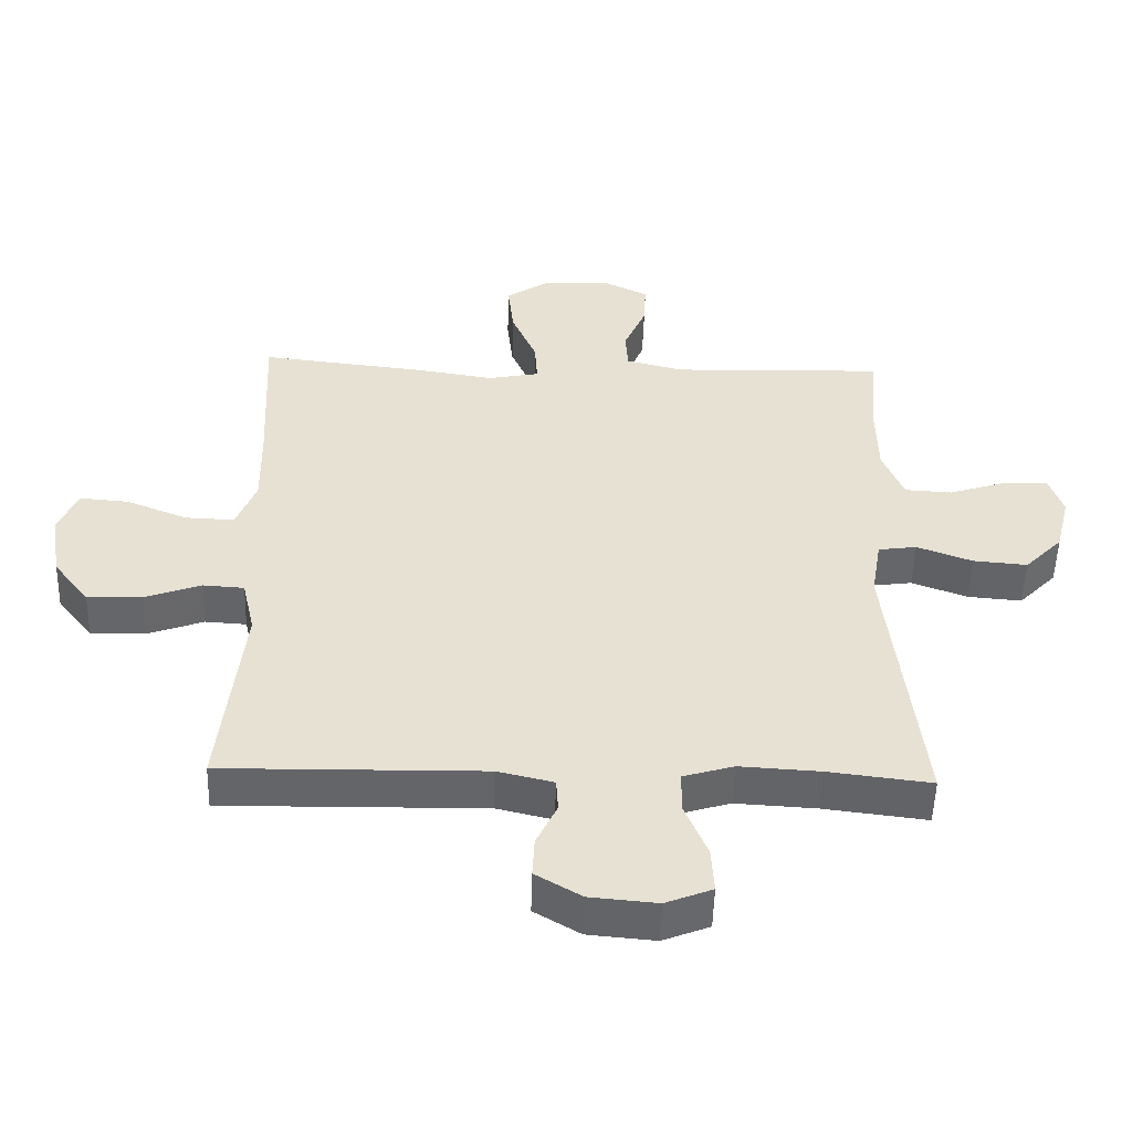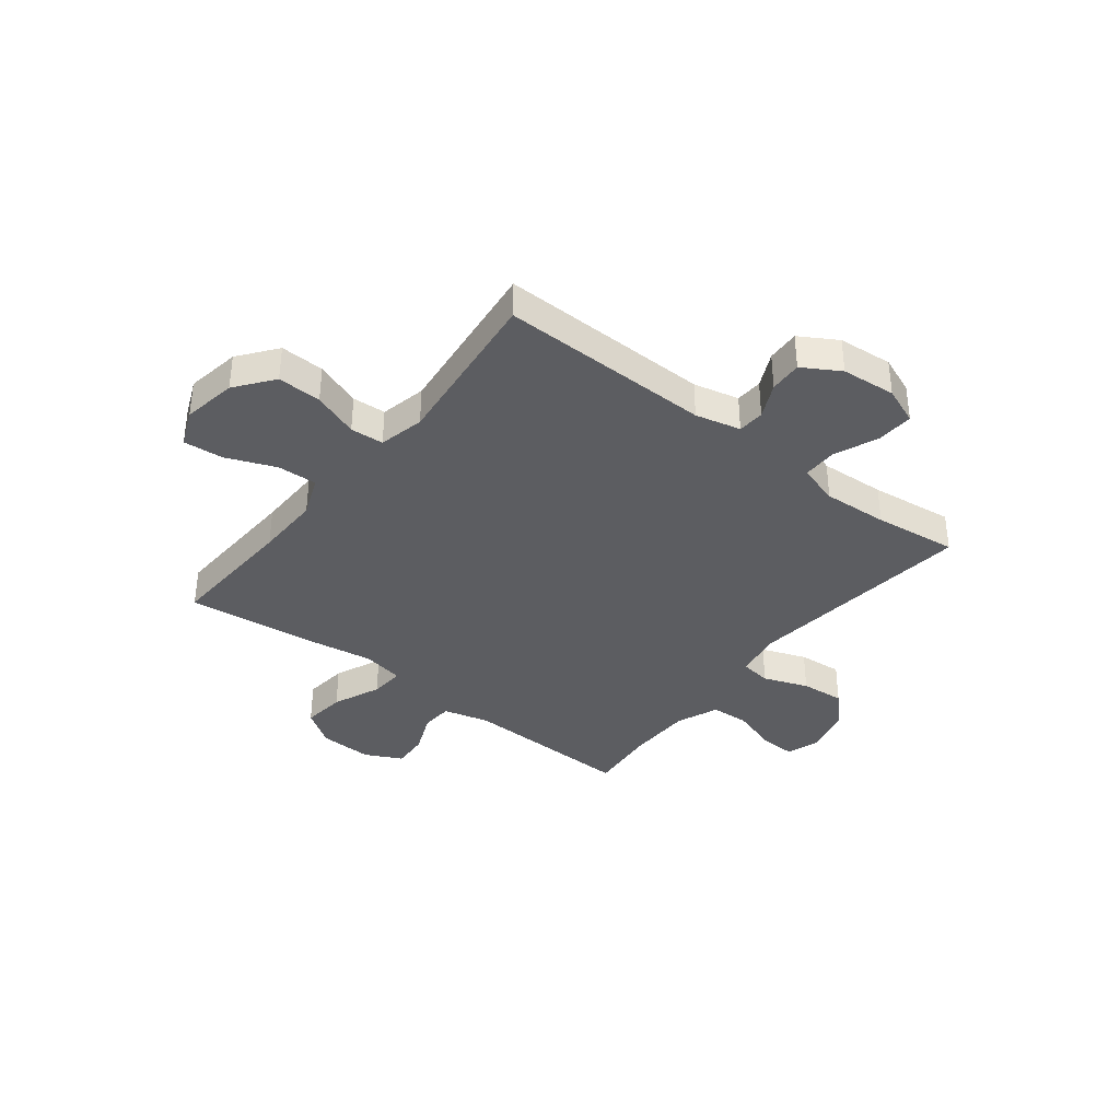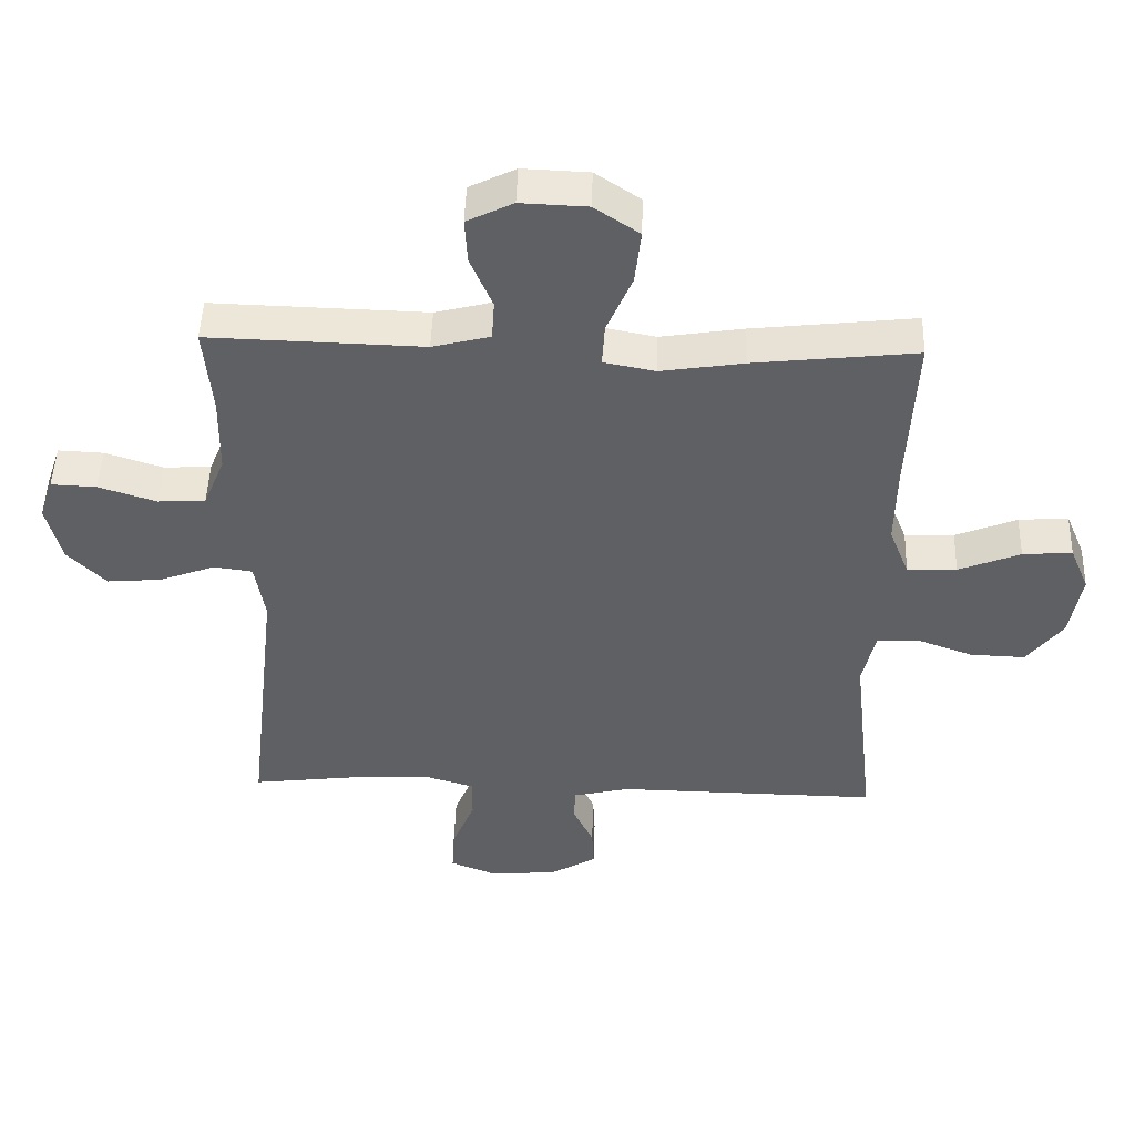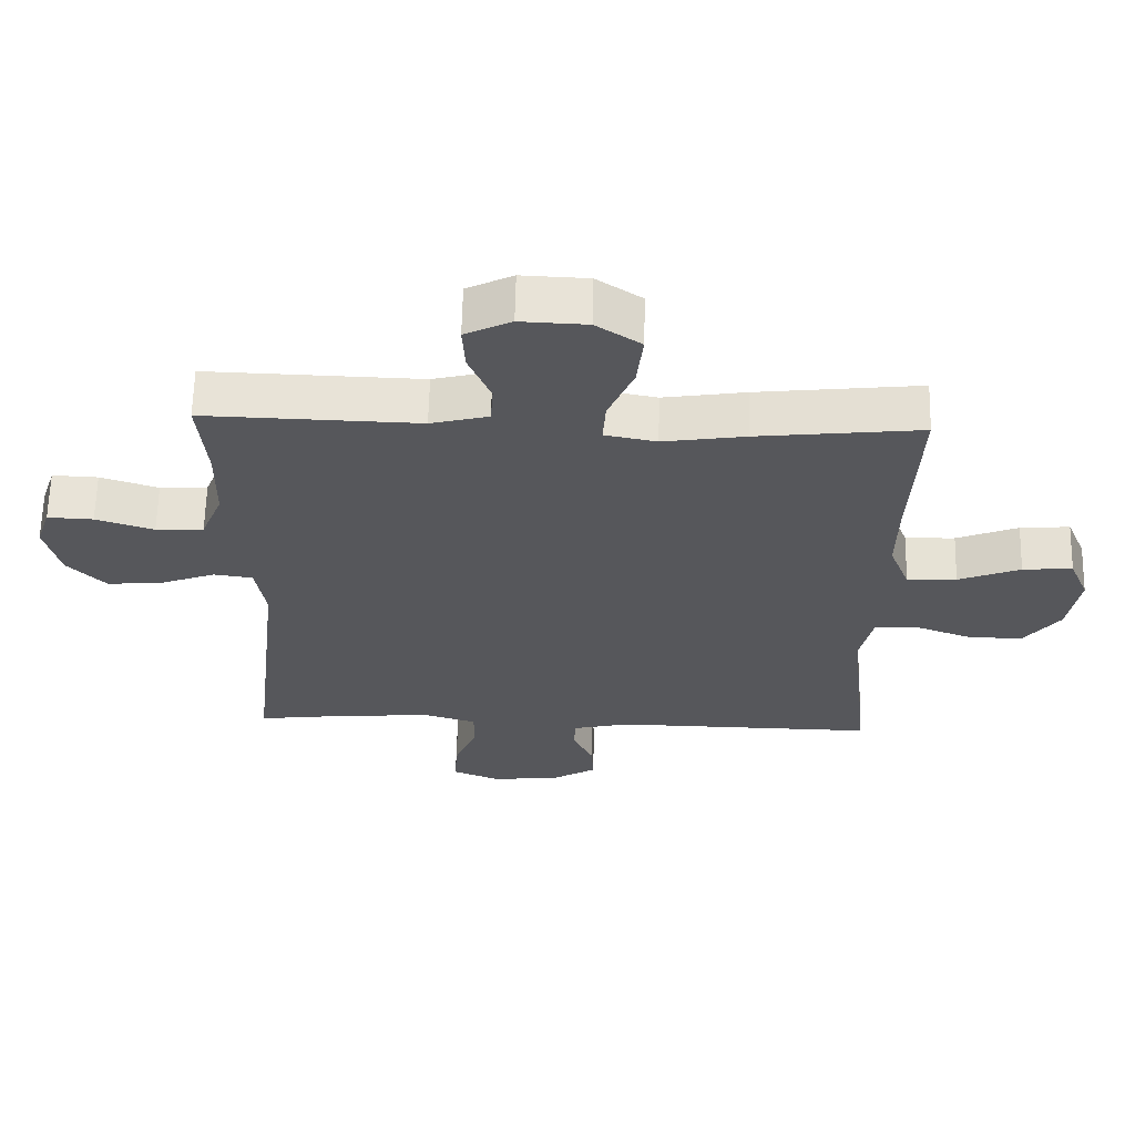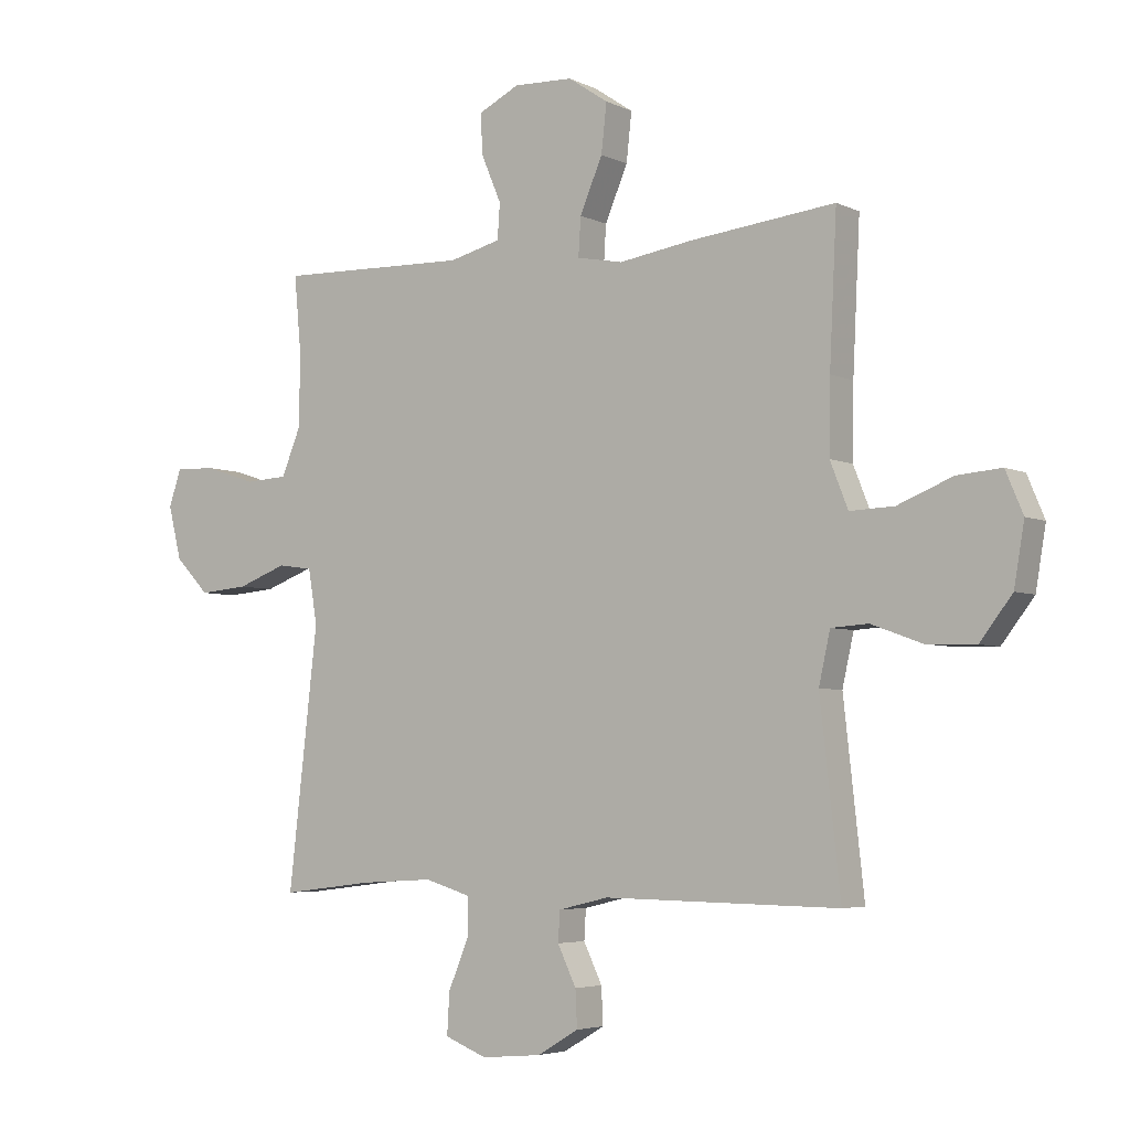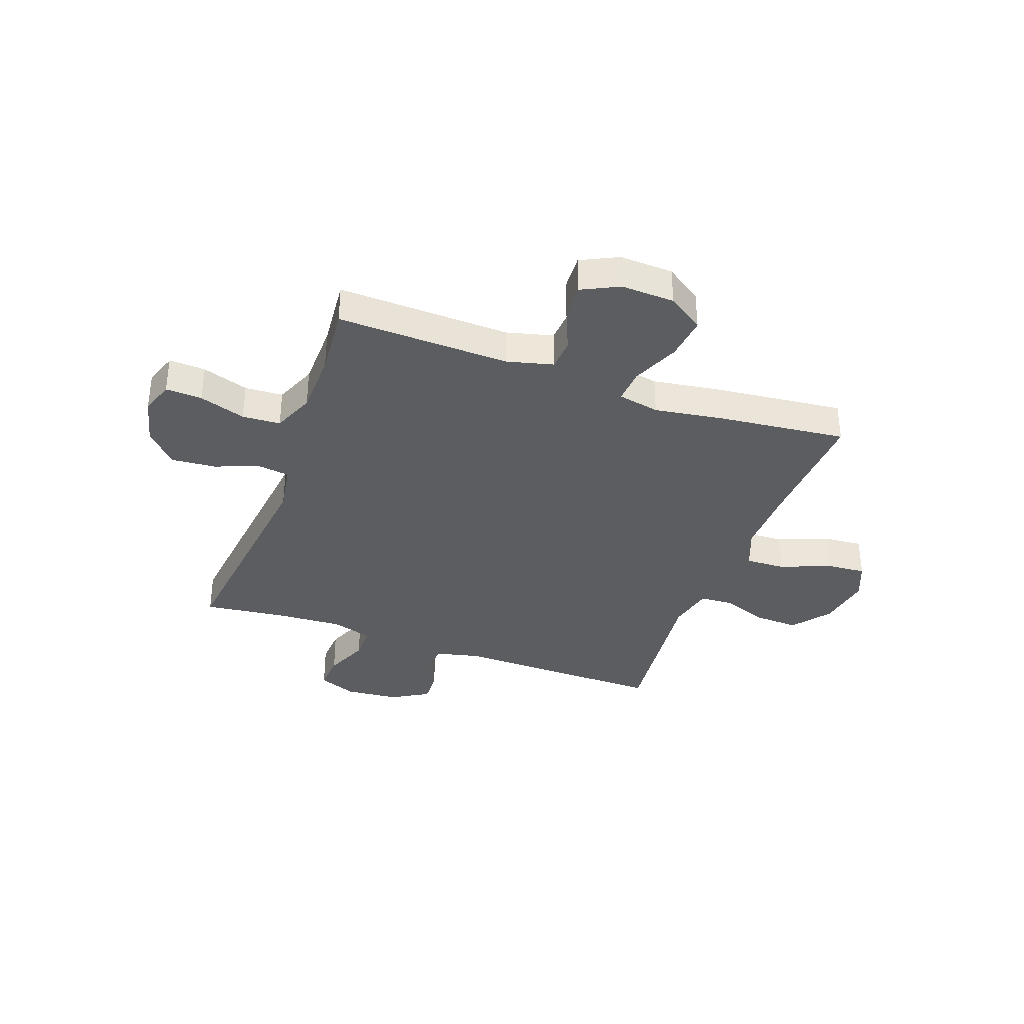
<metadata>
{"format":"obj","ext":"obj","renderer":"f3d","projection":"perspective","resolution":1024,"background":"white","views":[{"elev":-51.6,"azim":178.4,"up":"+Z"},{"elev":-37.0,"azim":142.0,"up":"+Y"},{"elev":47.8,"azim":1.8,"up":"+Z"},{"elev":62.7,"azim":1.3,"up":"+Z"},{"elev":-4.6,"azim":34.2,"up":"+Z"},{"elev":-35.7,"azim":-20.0,"up":"+Y"}]}
</metadata>
<code>
v -0.5 0.07 -0.5
v -0.451 0.07 -0.071
v -0.466 0.07 0.019
v -0.524 0.07 0.027
v -0.607 0.07 -0.004
v -0.689 0.07 -0.011
v -0.746 0.07 0.048
v -0.768 0.07 0.137
v -0.747 0.07 0.199
v -0.679 0.07 0.196
v -0.593 0.07 0.168
v -0.522 0.07 0.172
v -0.49 0.07 0.25
v -0.488 0.07 0.369
v -0.5 0.07 0.5
v -0.18 0.07 0.491
v -0.094 0.07 0.513
v -0.09 0.07 0.572
v -0.123 0.07 0.65
v -0.127 0.07 0.718
v -0.058 0.07 0.752
v 0.041 0.07 0.748
v 0.108 0.07 0.703
v 0.099 0.07 0.622
v 0.061 0.07 0.533
v 0.057 0.07 0.469
v 0.134 0.07 0.454
v 0.257 0.07 0.473
v 0.5 0.07 0.5
v 0.488 0.07 0.254
v 0.486 0.07 0.133
v 0.516 0.07 0.057
v 0.59 0.07 0.06
v 0.682 0.07 0.097
v 0.756 0.07 0.103
v 0.785 0.07 0.034
v 0.768 0.07 -0.067
v 0.714 0.07 -0.137
v 0.632 0.07 -0.134
v 0.547 0.07 -0.103
v 0.485 0.07 -0.107
v 0.466 0.07 -0.192
v 0.5 0.07 -0.5
v 0.107 0.07 -0.494
v 0.023 0.07 -0.514
v 0.02 0.07 -0.564
v 0.051 0.07 -0.629
v 0.054 0.07 -0.69
v -0.015 0.07 -0.731
v -0.116 0.07 -0.74
v -0.186 0.07 -0.712
v -0.182 0.07 -0.643
v -0.148 0.07 -0.561
v -0.148 0.07 -0.497
v -0.224 0.07 -0.474
v -0.345 0.07 -0.481
v -0.5 0 -0.5
v -0.451 0 -0.071
v -0.466 0 0.019
v -0.524 0 0.027
v -0.607 0 -0.004
v -0.689 0 -0.011
v -0.746 0 0.048
v -0.768 0 0.137
v -0.747 0 0.199
v -0.679 0 0.196
v -0.593 0 0.168
v -0.522 0 0.172
v -0.49 0 0.25
v -0.488 0 0.369
v -0.5 0 0.5
v -0.18 0 0.491
v -0.094 0 0.513
v -0.09 0 0.572
v -0.123 0 0.65
v -0.127 0 0.718
v -0.058 0 0.752
v 0.041 0 0.748
v 0.108 0 0.703
v 0.099 0 0.622
v 0.061 0 0.533
v 0.057 0 0.469
v 0.134 0 0.454
v 0.257 0 0.473
v 0.5 0 0.5
v 0.488 0 0.254
v 0.486 0 0.133
v 0.516 0 0.057
v 0.59 0 0.06
v 0.682 0 0.097
v 0.756 0 0.103
v 0.785 0 0.034
v 0.768 0 -0.067
v 0.714 0 -0.137
v 0.632 0 -0.134
v 0.547 0 -0.103
v 0.485 0 -0.107
v 0.466 0 -0.192
v 0.5 0 -0.5
v 0.107 0 -0.494
v 0.023 0 -0.514
v 0.02 0 -0.564
v 0.051 0 -0.629
v 0.054 0 -0.69
v -0.015 0 -0.731
v -0.116 0 -0.74
v -0.186 0 -0.712
v -0.182 0 -0.643
v -0.148 0 -0.561
v -0.148 0 -0.497
v -0.224 0 -0.474
v -0.345 0 -0.481
f 50 51 52 53
f 50 53 54
f 49 50 54
f 46 47 48 49
f 45 46 49 54
f 44 45 54 55
f 42 43 44 55
f 37 38 39 40
f 37 40 41
f 36 37 41
f 33 34 35 36
f 32 33 36 41
f 31 32 41 42
f 27 28 29 30
f 26 27 30 31
f 22 23 24 25
f 22 25 26
f 21 22 26
f 18 19 20 21
f 17 18 21 26
f 16 17 26 31
f 14 15 16 31
f 8 9 10 11
f 8 11 12
f 7 8 12
f 4 5 6 7
f 4 7 12
f 3 4 12 13
f 56 1 2
f 31 42 55 56
f 13 14 31 56
f 2 3 13 56
f 109 108 107 106
f 110 109 106
f 110 106 105
f 105 104 103 102
f 110 105 102 101
f 111 110 101 100
f 111 100 99 98
f 96 95 94 93
f 97 96 93
f 97 93 92
f 92 91 90 89
f 97 92 89 88
f 98 97 88 87
f 86 85 84 83
f 87 86 83 82
f 81 80 79 78
f 82 81 78
f 82 78 77
f 77 76 75 74
f 82 77 74 73
f 87 82 73 72
f 87 72 71 70
f 67 66 65 64
f 68 67 64
f 68 64 63
f 63 62 61 60
f 68 63 60
f 69 68 60 59
f 58 57 112
f 112 111 98 87
f 112 87 70 69
f 112 69 59 58
f 1 57 58 2
f 2 58 59 3
f 3 59 60 4
f 4 60 61 5
f 5 61 62 6
f 6 62 63 7
f 7 63 64 8
f 8 64 65 9
f 9 65 66 10
f 10 66 67 11
f 11 67 68 12
f 12 68 69 13
f 13 69 70 14
f 14 70 71 15
f 15 71 72 16
f 16 72 73 17
f 17 73 74 18
f 18 74 75 19
f 19 75 76 20
f 20 76 77 21
f 21 77 78 22
f 22 78 79 23
f 23 79 80 24
f 24 80 81 25
f 25 81 82 26
f 26 82 83 27
f 27 83 84 28
f 28 84 85 29
f 29 85 86 30
f 30 86 87 31
f 31 87 88 32
f 32 88 89 33
f 33 89 90 34
f 34 90 91 35
f 35 91 92 36
f 36 92 93 37
f 37 93 94 38
f 38 94 95 39
f 39 95 96 40
f 40 96 97 41
f 41 97 98 42
f 42 98 99 43
f 43 99 100 44
f 44 100 101 45
f 45 101 102 46
f 46 102 103 47
f 47 103 104 48
f 48 104 105 49
f 49 105 106 50
f 50 106 107 51
f 51 107 108 52
f 52 108 109 53
f 53 109 110 54
f 54 110 111 55
f 55 111 112 56
f 56 112 57 1

</code>
